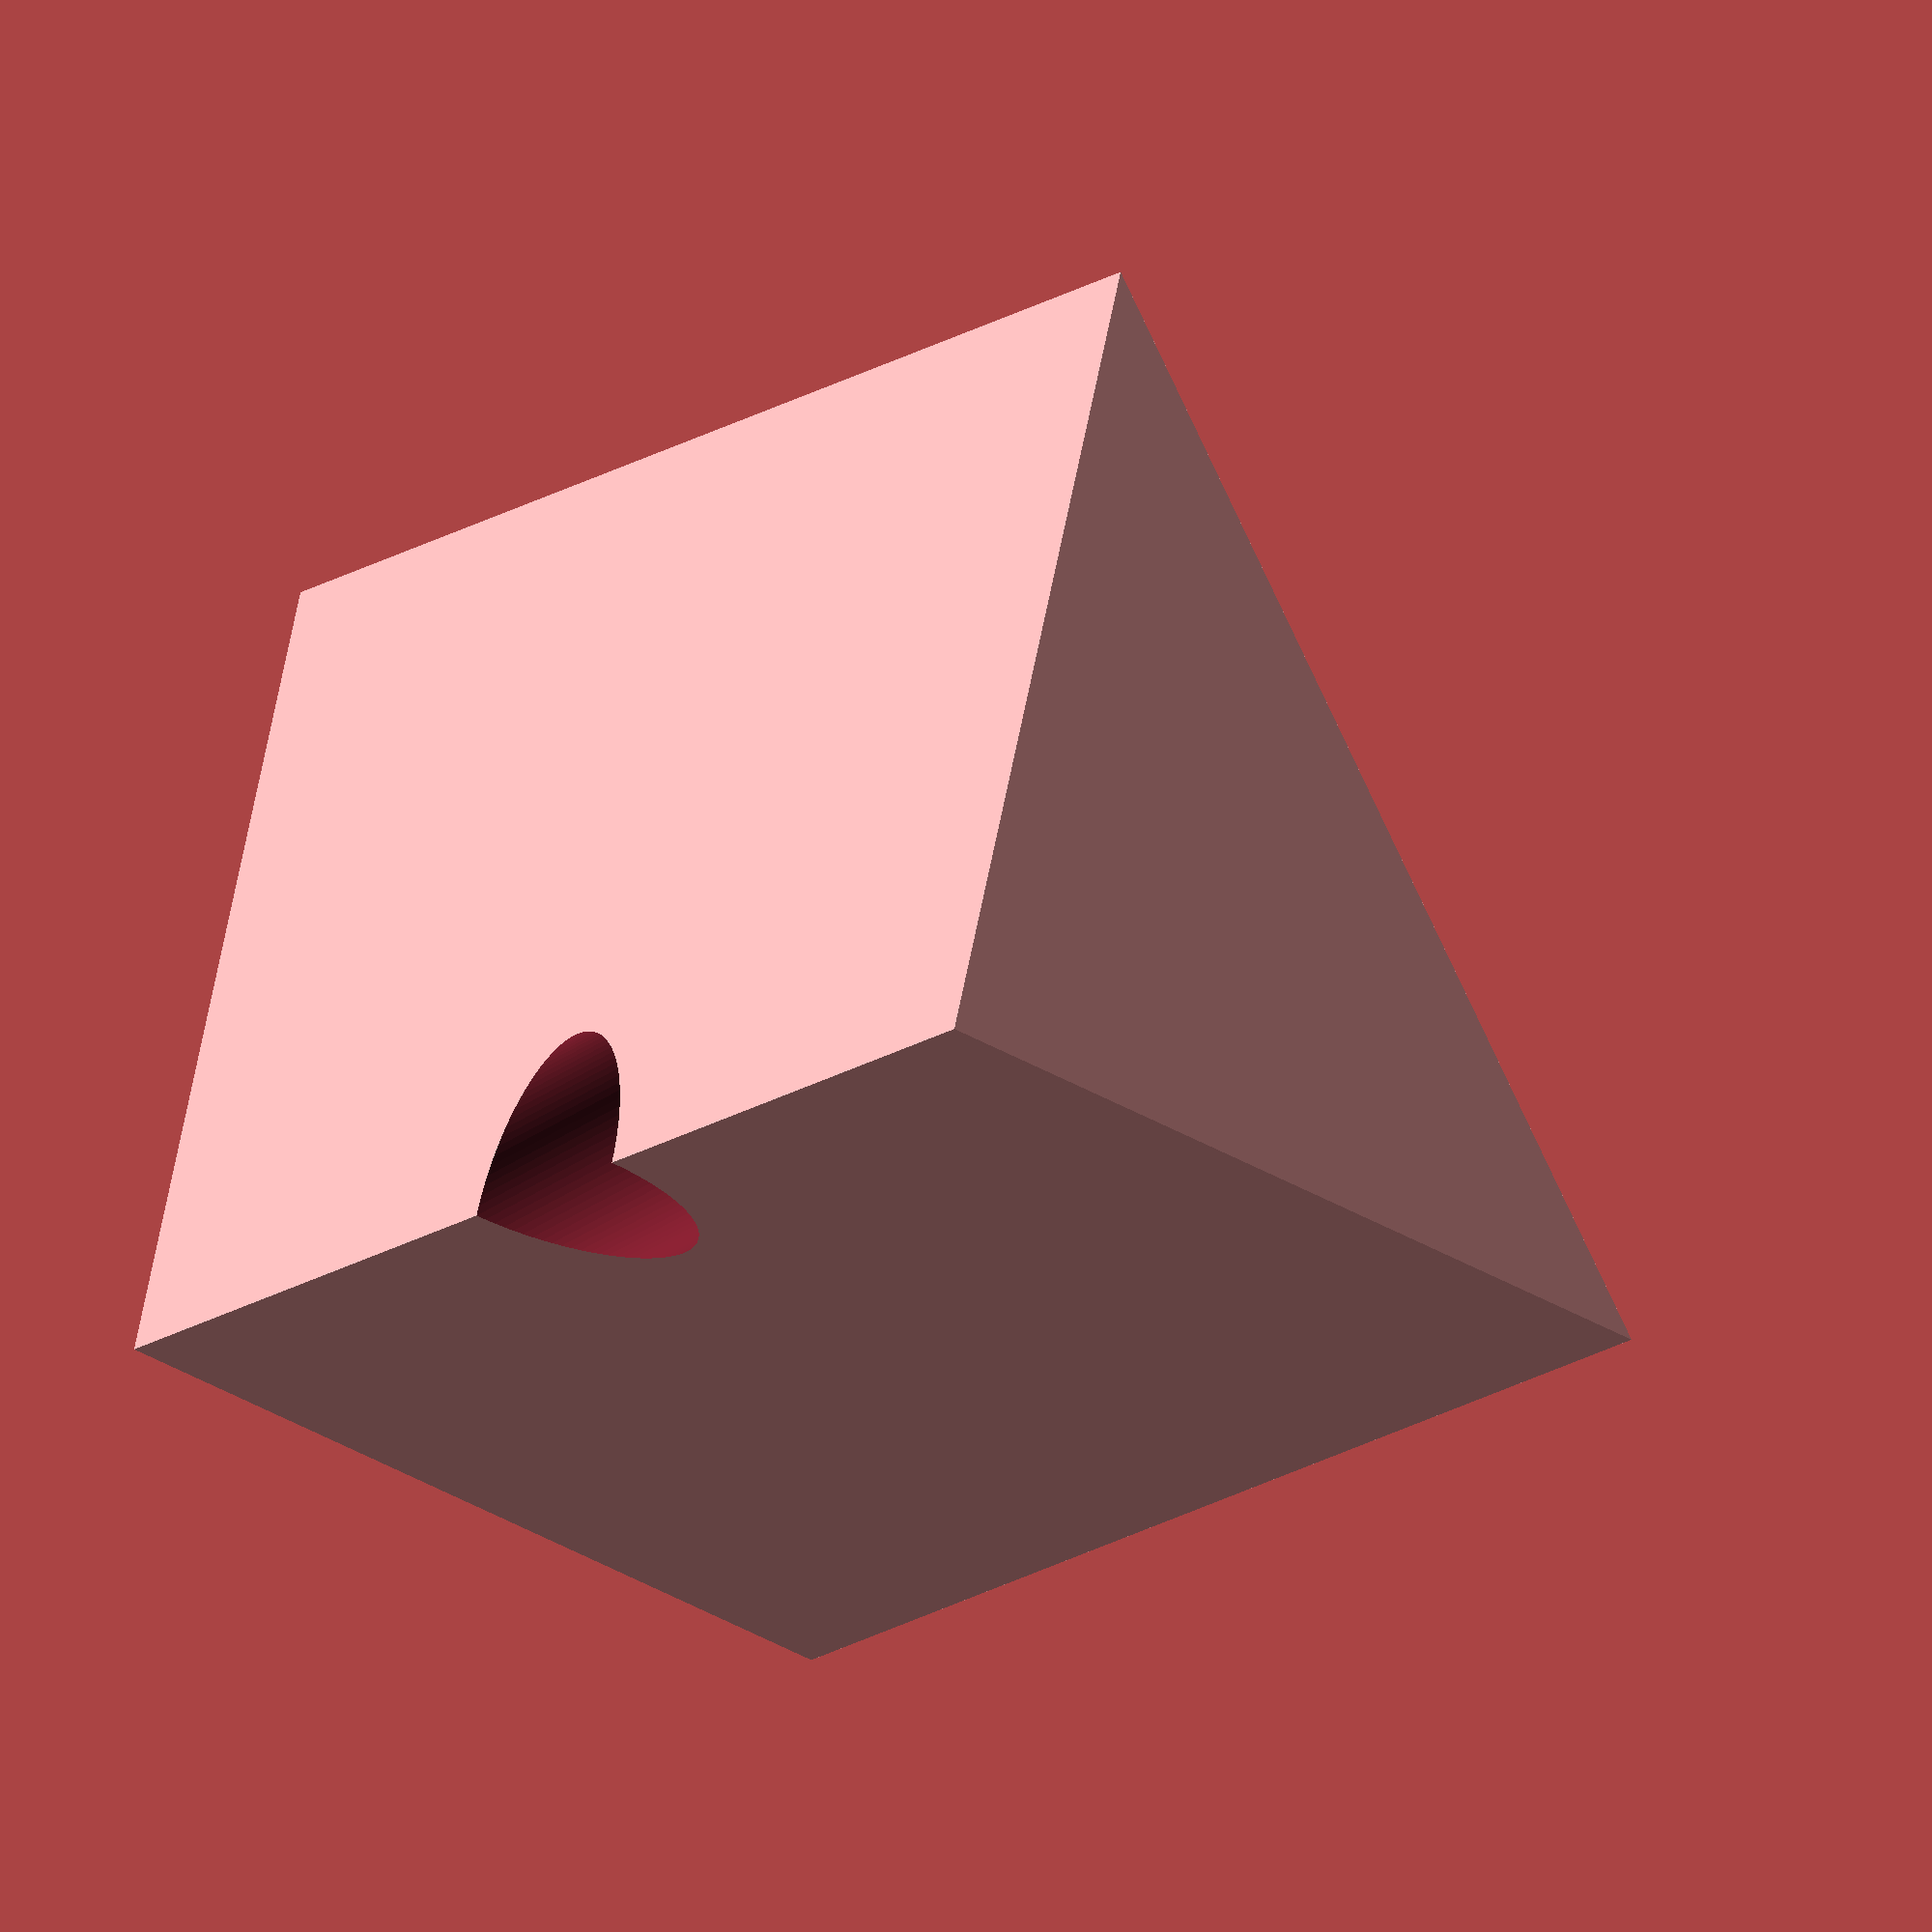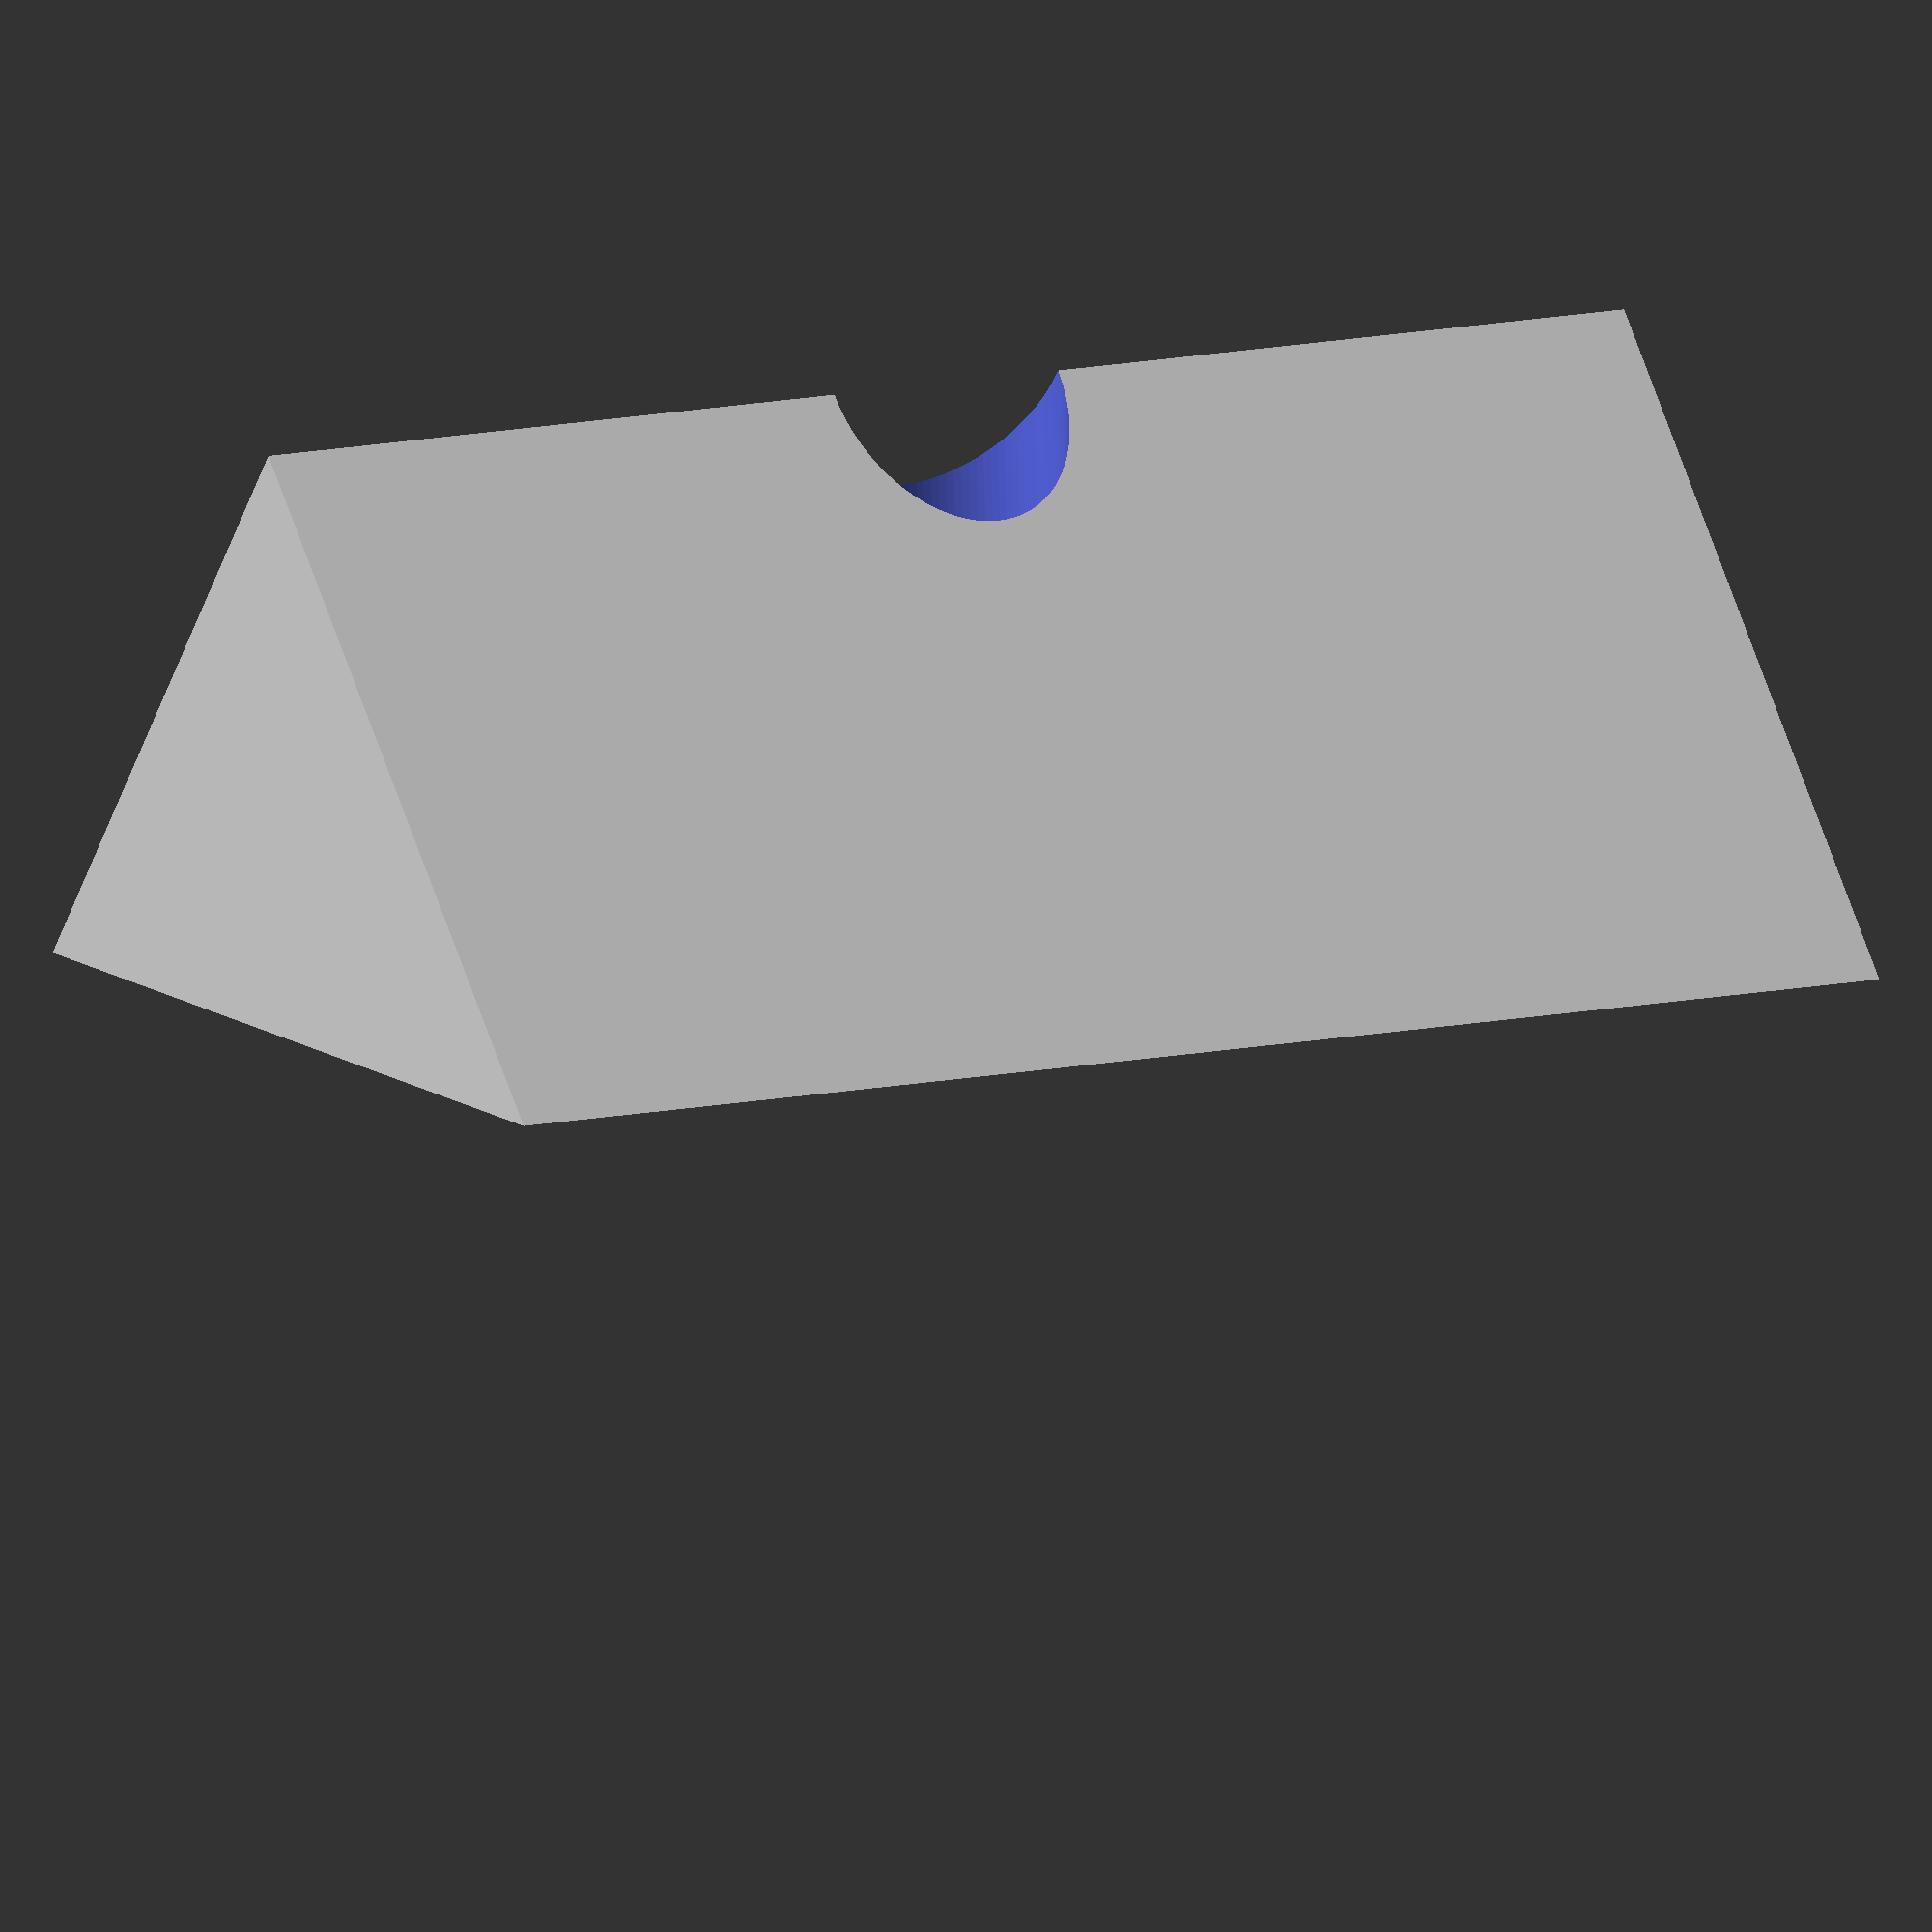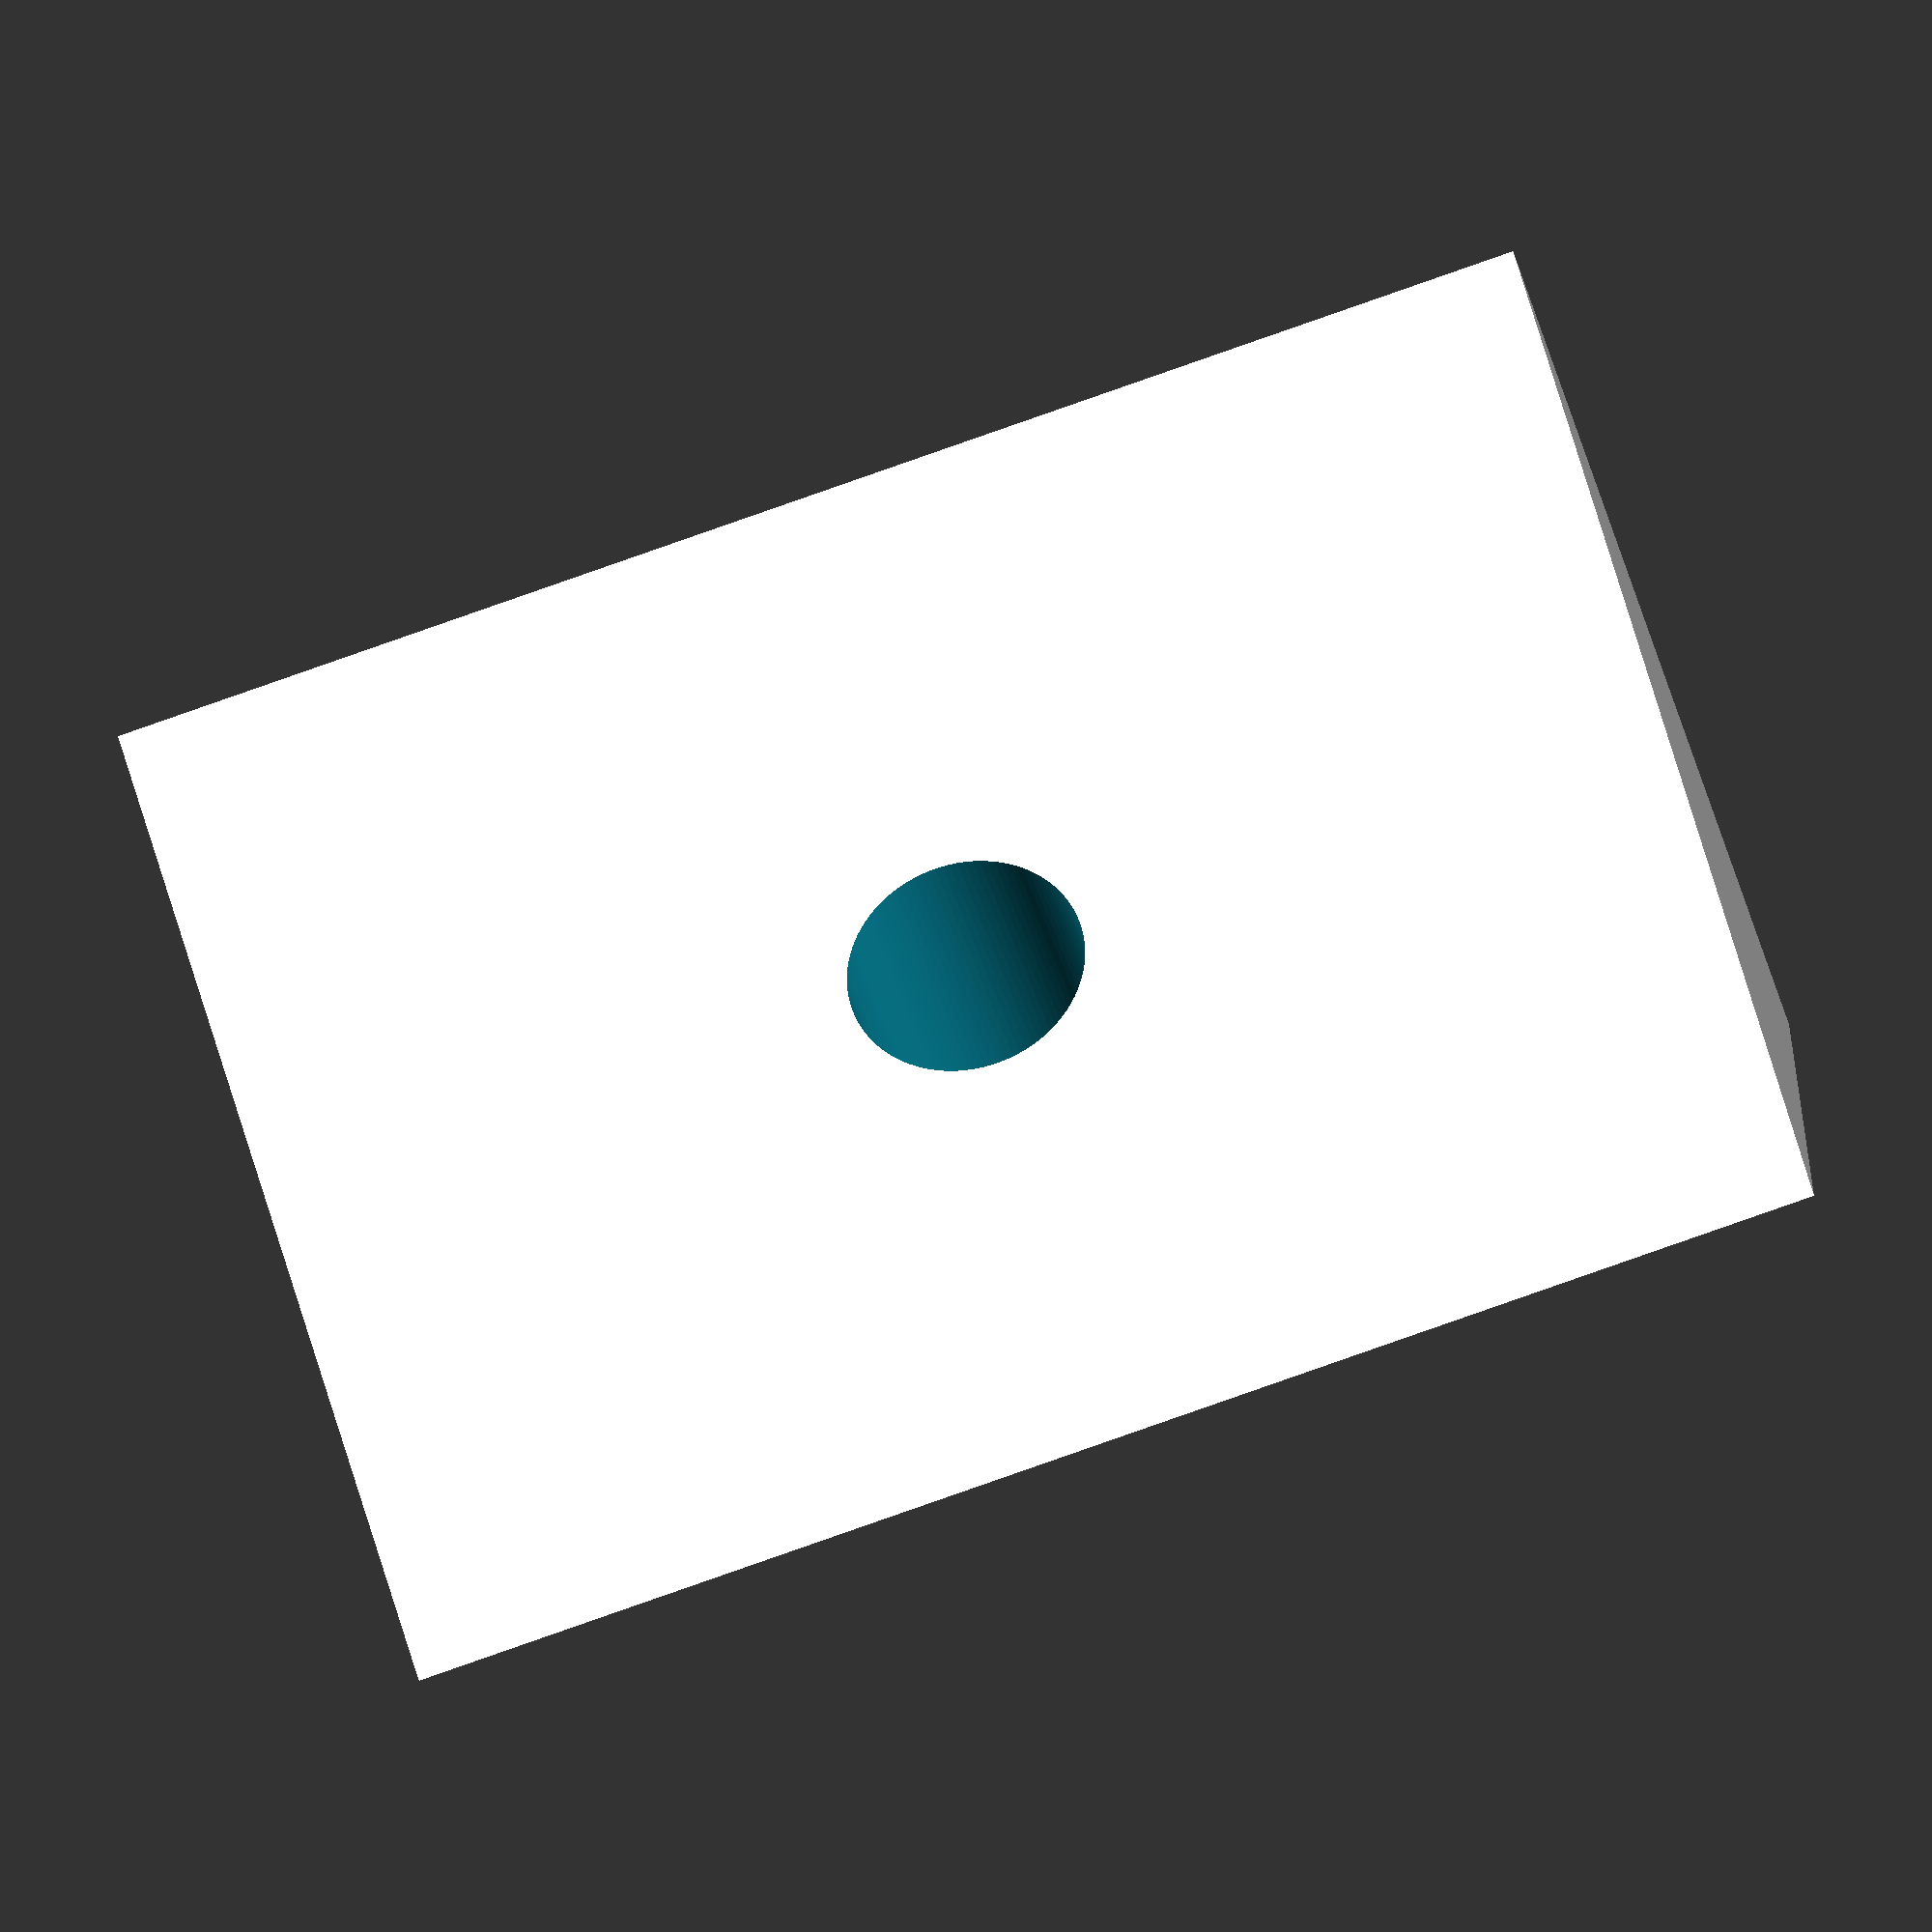
<openscad>
// Parameters
short_edge = 11;              // legs of the right triangle
prism_height = 19.4;          // extrusion height
cyl_d = 3.2;
cyl_r = cyl_d / 2;

// Module to create the right triangle in 2D
module right_triangle_2d() {
    polygon(points=[
        [0, 0],
        [short_edge, 0],
        [0, short_edge]
    ]);
}

// Module for the triangle prism
module triangle_prism() {
    linear_extrude(height=prism_height)
        right_triangle_2d();
}

// Calculate the center point of the hypotenuse
hypotenuse_center = [short_edge/2, short_edge/2, prism_height/2];

// Correct rotation:
// - First rotate around Z by 45° to align with hypotenuse
// - Then rotate around the new X-axis by 90° to go perpendicular into the face
module hypotenuse_cylinder() {
   translate(hypotenuse_center)
        rotate([0, 90, 45])  // Z=45 to align with hypotenuse, Y=-45 to tilt perpendicular
            cylinder(h=90, r=cyl_r, $fn=100, center=true); // Long enough to cut through
}

// Final shape: triangle prism minus cylinder
difference() {
    triangle_prism();
    hypotenuse_cylinder();
}

</openscad>
<views>
elev=15.1 azim=256.2 roll=146.3 proj=o view=wireframe
elev=345.6 azim=139.8 roll=246.5 proj=o view=wireframe
elev=83.1 azim=95.2 roll=109.3 proj=o view=wireframe
</views>
